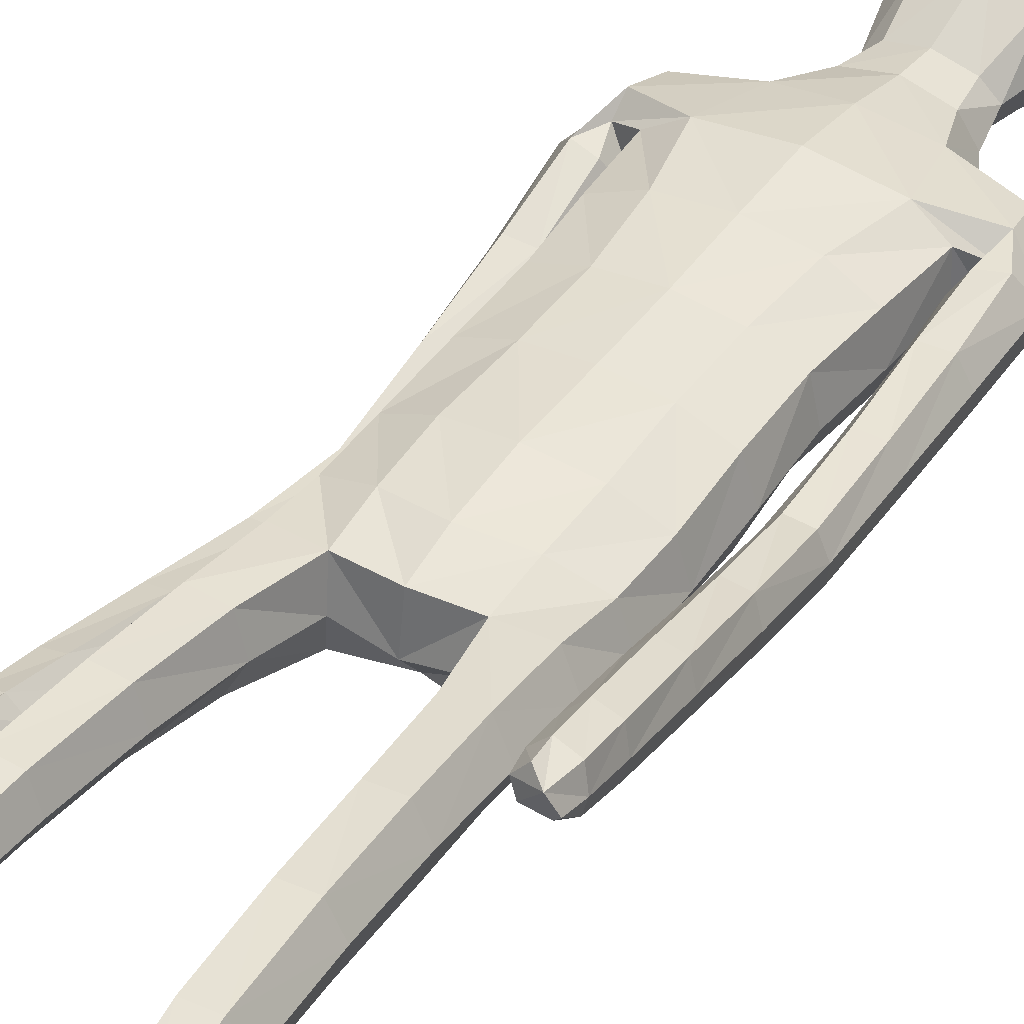
<metadata>
{"format":"obj","ext":"obj","renderer":"f3d","projection":"perspective","resolution":1024,"background":"white","views":[{"elev":41.7,"azim":31.7,"up":"+Z"}]}
</metadata>
<code>
o Group1
v -0.05863 3.127 -0.2314
v 0.2323 0.01409 -0.0498
v 0.1988 0.01629 -0.008321
v 0.1934 0.07269 -0.01516
v 0.2209 0.06989 -0.06135
v 0.275 0.01077 -0.03912
v 0.2483 0.01115 -0.009222
v 0.2699 0.07016 -0.04998
v 0.23 0.04125 0.2287
v 0.2259 0.04609 0.1998
v 0.2158 0.007794 0.187
v 0.2292 0.00884 0.2294
v 0.2793 0.03927 0.2227
v 0.2827 0.04227 0.1965
v 0.2902 0.008107 0.2197
v 0.4264 1.078 0.219
v 0.4092 1.068 0.2575
v 0.37 1.076 0.2164
v 0.4112 1.085 0.2006
v 0.428 1.133 0.206
v 0.4159 1.143 0.2483
v 0.4219 1.126 0.1778
v 0.2714 0.006591 0.1586
v 0.2818 0.07303 0.05199
v 0.2967 0.0103 0.06845
v 0.29 0.009647 0.004502
v 0.2881 0.07586 -0.002097
v 0.2871 0.05355 0.1362
v 0.2988 0.008503 0.1402
v 0.2825 0.1939 -0.00056
v 0.2597 0.193 0.04948
v 0.2058 0.1862 0.04394
v 0.2017 0.07578 0.05508
v 0.2157 0.05641 0.1305
v 0.1862 0.1852 -0.008699
v 0.2013 0.01096 0.03334
v 0.2029 0.005635 0.1094
v 0.381 1.088 0.2732
v 0.3541 1.086 0.2417
v 0.3739 1.145 0.2633
v 0.3411 1.141 0.2305
v 0.01225 3.31 -0.2122
v 0.04406 3.251 -0.2166
v 0.02968 3.348 -0.1482
v 0.09301 3.287 -0.1432
v 0.1115 1.434 0.08437
v 0.1398 1.276 0.1033
v 0.2115 1.279 0.1076
v 0.2051 1.441 0.08179
v 0.209 1.562 0.06062
v 0.1154 1.547 0.09751
v 0.1018 1.411 0.00078
v 0.1185 1.271 0.03144
v 0.113 1.424 -0.0694
v 0.1126 1.546 -0.1109
v 0.2058 1.545 -0.08887
v 0.2055 1.42 -0.06104
v 0.1481 1.256 -0.02694
v 0.3597 1.121 0.1901
v 0.2685 0.00558 0.02477
v 0.2931 0.008026 0.1851
v 0.1212 2.502 -0.1142
v 0.08169 2.621 -0.1031
v 0.02109 3.352 -0.0784
v 0.05336 3.301 -0.04799
v 0.1614 2.365 0.09653
v 0.2296 2.355 0.05495
v 0.2852 2.377 0.03382
v 0.2839 2.415 0.06573
v 0.1264 2.202 0.1018
v 0.2174 2.191 0.06465
v 0.1306 2.518 0.06668
v 0.2702 2.493 0.04427
v 0.3214 2.34 0.06084
v 0.359 2.364 0.005046
v 0.253 2.523 -0.03586
v 0.1652 2.554 -0.02536
v 0.346 2.367 -0.05072
v 0.3611 2.174 0.003687
v 0.3532 2.174 -0.04168
v 0.2661 2.342 -0.06894
v 0.2419 2.432 -0.1026
v 0.278 2.165 -0.05229
v 0.3619 1.979 -0.02734
v 0.2913 1.972 -0.03105
v 0.2508 2.167 -1.1e-05
v 0.2313 2.336 -0.0133
v 0.2678 1.974 0.01629
v 0.2999 1.778 -0.01175
v 0.2785 1.781 0.0328
v 0.2934 1.978 0.0598
v 0.2772 2.172 0.05206
v 0.3057 1.784 0.07154
v 0.2927 1.591 0.08313
v 0.3218 1.605 0.1182
v 0.3532 1.786 0.06671
v 0.343 1.981 0.05706
v 0.3685 1.607 0.1105
v 0.3421 1.421 0.1783
v 0.388 1.422 0.1676
v 0.3876 1.596 0.06859
v 0.3737 1.784 0.02312
v 0.4051 1.41 0.125
v 0.407 1.245 0.2205
v 0.421 1.233 0.1773
v 0.3995 1.401 0.09131
v 0.3824 1.587 0.03371
v 0.4152 1.225 0.1452
v 0.3432 1.22 0.1589
v 0.3277 1.395 0.1018
v 0.3301 1.233 0.2025
v 0.3111 1.407 0.1455
v 0.3623 1.246 0.2336
v 0.3118 1.579 0.03953
v 0.3691 1.784 -0.01333
v 0.367 1.979 0.01218
v 0.3328 2.174 0.05333
v 0.2718 2.327 0.0566
v 0.2803 2.373 -0.03792
v 0.2354 2.347 -0.0329
v 0.2066 2.391 -0.1114
v 0.2301 2.189 -0.02723
v 0.1908 2.195 -0.1133
v 0.2224 2.032 -0.01758
v 0.1841 2.03 -0.09739
v 0.2045 2.032 0.0681
v 0.206 1.861 0.0668
v 0.2312 1.862 -0.01673
v 0.1126 2.035 0.09828
v 0.1121 1.862 0.1021
v 0.1188 1.689 0.1037
v 0.2106 1.697 0.05897
v 0.2334 1.698 -0.02335
v 0.2384 1.559 -0.01653
v 0.1997 1.692 -0.09373
v 0.2442 1.429 0.01116
v 0.2481 1.27 0.04359
v 0.2182 1.257 -0.02207
v 0.2542 1.09 0.06967
v 0.2327 1.082 0.004301
v 0.22 1.096 0.1291
v 0.2291 0.903 0.1443
v 0.2617 0.9018 0.08603
v 0.1546 1.094 0.1256
v 0.1656 0.9003 0.1425
v 0.1312 1.087 0.06267
v 0.1423 0.8959 0.08147
v 0.1658 1.081 0.006101
v 0.1765 0.8947 0.02391
v 0.2408 0.8978 0.02169
v 0.2479 0.7204 0.02842
v 0.1857 0.7173 0.03029
v 0.2696 0.7092 0.08958
v 0.2746 0.5183 0.05191
v 0.2531 0.5285 -0.007107
v 0.2387 0.6966 0.1463
v 0.2454 0.507 0.1078
v 0.1765 0.6941 0.145
v 0.1854 0.5052 0.1062
v 0.1534 0.7044 0.08669
v 0.1634 0.515 0.0492
v 0.1935 0.527 -0.006448
v 0.2014 0.3406 -0.03629
v 0.1751 0.3297 0.0155
v 0.2567 0.3418 -0.03395
v 0.2626 0.1938 -0.04975
v 0.2112 0.1902 -0.0557
v 0.2775 0.3333 0.02038
v 0.2515 0.3226 0.07316
v 0.1961 0.3198 0.06977
v 0.1118 1.695 -0.1259
v 0.108 1.862 -0.1305
v 0.1992 1.859 -0.09694
v 0.1019 2.033 -0.1348
v 0.1061 2.208 -0.1496
v 0.1078 2.375 -0.1462
v 0.09002 2.629 0.03715
v 0.1216 2.638 -0.02544
v 0.1072 2.725 -0.01115
v 0.07458 2.719 0.02729
v 0.06427 2.731 -0.08808
v 0.07699 2.846 -0.1086
v 0.1303 2.855 -0.01567
v 0.08273 2.995 -0.1606
v 0.07113 3.148 -0.2052
v 0.1321 3.184 -0.1135
v 0.1361 3.023 -0.06316
v 0.0925 3.214 0.00487
v 0.09089 3.041 0.04596
v 0.1004 2.856 0.07347
v 0.2642 0.004464 0.08631
v 0.02768 3.04 0.0756
v 0.007039 3.208 0.03723
v -0.06738 3.311 -0.2125
v -0.06559 3.243 -0.2298
v -5e-06 1.426 0.08471
v -1.1e-05 1.529 0.1086
v -2e-05 1.41 -0.01989
v 4e-06 1.56 -0.1169
v -4.2e-05 1.458 -0.07937
v 4.3e-05 2.616 -0.1429
v 1e-06 2.515 -0.1531
v -0.03013 3.304 -0.002586
v -0.04382 3.355 -0.05985
v -0.05729 3.355 -0.1371
v 0 2.208 0.1121
v 1e-06 2.37 0.1124
v 1e-06 2.511 0.08815
v -0 1.862 0.1127
v -0 2.038 0.1092
v -7e-06 1.683 0.1195
v 0 1.864 -0.1401
v -0 1.701 -0.1327
v 0 2.035 -0.1456
v 0 2.216 -0.1593
v 1e-06 2.385 -0.1664
v 0.000434 2.633 0.0564
v -0.01966 2.84 -0.1413
v -0.001244 2.733 -0.1285
v -0.04076 2.979 -0.1911
v -0.05742 3.127 -0.2316
v 0.006887 3.045 0.113
v -0.01341 3.21 0.05753
v 0.01579 2.857 0.1181
v 0.00267 2.715 0.04798
v -0.221 0.01787 -0.06367
v -0.1895 0.01755 -0.02072
v -0.1887 0.07415 -0.01998
v -0.2139 0.07452 -0.06743
v -0.2635 0.01039 -0.05613
v -0.2383 0.009029 -0.02504
v -0.2631 0.07049 -0.05878
v -0.2339 0.0109 0.2154
v -0.2288 0.01954 0.1876
v -0.2151 -0.01607 0.1709
v -0.2306 -0.02121 0.2123
v -0.2825 0.006139 0.2064
v -0.2849 0.01209 0.1806
v -0.2908 -0.02512 0.1991
v -0.4273 1.073 -0.08689
v -0.4104 1.056 -0.05055
v -0.371 1.07 -0.09024
v -0.4119 1.083 -0.104
v -0.4268 1.13 -0.09085
v -0.4142 1.132 -0.04756
v -0.4211 1.127 -0.1198
v -0.269 -0.01776 0.1394
v -0.2794 0.06036 0.04109
v -0.2902 -0.004827 0.04909
v -0.2804 0.002863 -0.01399
v -0.2836 0.06954 -0.01189
v -0.2873 0.03034 0.1219
v -0.2956 -0.01558 0.1199
v -0.2826 0.1916 -0.001228
v -0.2598 0.1911 0.04888
v -0.206 0.1843 0.04357
v -0.2001 0.06862 0.04933
v -0.216 0.039 0.1207
v -0.1863 0.1828 -0.009121
v -0.1936 0.006976 0.0198
v -0.1984 -0.007757 0.09448
v -0.3813 1.073 -0.03204
v -0.3547 1.075 -0.06382
v -0.3721 1.13 -0.03291
v -0.3396 1.131 -0.06618
v -0.1414 3.299 -0.1855
v -0.1647 3.237 -0.1802
v -0.1413 3.336 -0.1184
v -0.1905 3.268 -0.09382
v -0.1115 1.433 0.08392
v -0.1398 1.275 0.1011
v -0.2115 1.278 0.1054
v -0.2052 1.44 0.08132
v -0.209 1.562 0.06132
v -0.1155 1.546 0.09806
v -0.1018 1.411 0.000105
v -0.1184 1.271 0.02922
v -0.113 1.424 -0.06995
v -0.1126 1.547 -0.1104
v -0.2058 1.545 -0.08833
v -0.2054 1.421 -0.06172
v -0.148 1.257 -0.02933
v -0.3591 1.118 -0.1091
v -0.2597 -0.002116 0.006835
v -0.292 -0.02116 0.1647
v -0.1212 2.502 -0.1142
v -0.08169 2.621 -0.1031
v -0.1103 3.343 -0.0555
v -0.1232 3.288 -0.01722
v -0.1614 2.365 0.09653
v -0.2296 2.354 0.05523
v -0.285 2.375 0.03301
v -0.2838 2.413 0.0655
v -0.1264 2.202 0.1018
v -0.2174 2.191 0.06465
v -0.1306 2.518 0.06668
v -0.2702 2.492 0.04474
v -0.317 2.323 0.02642
v -0.3556 2.36 -0.02182
v -0.2531 2.524 -0.03494
v -0.1652 2.554 -0.02536
v -0.3431 2.377 -0.07505
v -0.3516 2.176 -0.07481
v -0.3441 2.189 -0.1183
v -0.2626 2.36 -0.0984
v -0.2419 2.433 -0.102
v -0.2687 2.186 -0.1308
v -0.3464 1.997 -0.158
v -0.2756 1.994 -0.1633
v -0.2412 2.174 -0.07995
v -0.2274 2.341 -0.04455
v -0.2519 1.984 -0.117
v -0.2779 1.802 -0.1977
v -0.2563 1.793 -0.1542
v -0.2773 1.975 -0.07413
v -0.2674 2.164 -0.02863
v -0.2833 1.785 -0.116
v -0.2743 1.596 -0.1403
v -0.3028 1.605 -0.1032
v -0.3308 1.787 -0.1203
v -0.327 1.977 -0.0762
v -0.3494 1.61 -0.1101
v -0.33 1.415 -0.07311
v -0.3758 1.419 -0.08313
v -0.3691 1.606 -0.1531
v -0.3515 1.796 -0.1629
v -0.3936 1.415 -0.1269
v -0.4015 1.237 -0.05881
v -0.4161 1.233 -0.1032
v -0.3884 1.411 -0.1616
v -0.3644 1.603 -0.189
v -0.4107 1.23 -0.1362
v -0.3389 1.219 -0.1243
v -0.3168 1.401 -0.1529
v -0.3251 1.225 -0.07928
v -0.2996 1.405 -0.108
v -0.3567 1.235 -0.04618
v -0.2941 1.592 -0.1851
v -0.3472 1.806 -0.198
v -0.3512 1.987 -0.1199
v -0.323 2.164 -0.02691
v -0.2672 2.313 0.01942
v -0.2801 2.373 -0.039
v -0.2355 2.346 -0.03266
v -0.2066 2.391 -0.1114
v -0.2301 2.189 -0.02724
v -0.1908 2.195 -0.1133
v -0.2224 2.032 -0.01758
v -0.1841 2.03 -0.09739
v -0.2045 2.032 0.0681
v -0.206 1.861 0.06693
v -0.2312 1.862 -0.01663
v -0.1126 2.035 0.09828
v -0.1121 1.862 0.1021
v -0.1188 1.689 0.1041
v -0.2106 1.697 0.05947
v -0.2334 1.698 -0.02285
v -0.2385 1.559 -0.01586
v -0.1997 1.693 -0.09328
v -0.2442 1.429 0.01055
v -0.248 1.27 0.04128
v -0.2181 1.257 -0.02449
v -0.2541 1.089 0.06545
v -0.2325 1.082 1.4e-05
v -0.2199 1.094 0.125
v -0.2289 0.9015 0.138
v -0.2615 0.9008 0.07976
v -0.1545 1.092 0.1215
v -0.1654 0.8988 0.1362
v -0.131 1.086 0.05849
v -0.1421 0.895 0.07525
v -0.1656 1.081 0.001841
v -0.1763 0.8944 0.01767
v -0.2406 0.8975 0.01542
v -0.2477 0.7184 0.02014
v -0.1855 0.7154 0.02199
v -0.2693 0.7081 0.08147
v -0.2744 0.5167 0.04653
v -0.2529 0.526 -0.01264
v -0.2384 0.6963 0.1383
v -0.2451 0.5062 0.1026
v -0.1762 0.6937 0.137
v -0.1852 0.5043 0.1009
v -0.1531 0.7032 0.07855
v -0.1633 0.5133 0.04377
v -0.1933 0.5245 -0.01202
v -0.2013 0.3377 -0.03919
v -0.175 0.3276 0.01272
v -0.2566 0.339 -0.03682
v -0.2626 0.1909 -0.05034
v -0.2113 0.1874 -0.05616
v -0.2775 0.3312 0.01765
v -0.2514 0.3213 0.07055
v -0.196 0.3184 0.06715
v -0.1118 1.695 -0.1256
v -0.108 1.862 -0.1305
v -0.1992 1.859 -0.09688
v -0.1019 2.033 -0.1348
v -0.1061 2.208 -0.1496
v -0.1078 2.375 -0.1462
v -0.08979 2.629 0.03727
v -0.1212 2.638 -0.0251
v -0.104 2.723 -0.006039
v -0.07013 2.718 0.03047
v -0.06441 2.73 -0.08579
v -0.103 2.835 -0.08073
v -0.1275 2.84 0.02233
v -0.1477 2.979 -0.1205
v -0.1724 3.132 -0.1627
v -0.2032 3.161 -0.05512
v -0.1684 3.002 -0.01009
v -0.1303 3.198 0.04369
v -0.09218 3.028 0.07759
v -0.07497 2.846 0.09865
v -0.2582 -0.01047 0.06795
v -0.02378 3.036 0.08434
v -0.03896 3.205 0.04525
v 0.005147 3.029 0.0987
f 2 3 5
f 2 6 3
f 2 5 6
f 9 10 11
f 9 13 14
f 9 12 15
f 16 17 19
f 16 20 17
f 16 19 22
f 12 11 23
f 24 25 27
f 24 28 29
f 24 27 30
f 24 31 32
f 24 33 28
f 33 32 4
f 33 4 3
f 33 36 34
f 38 39 17
f 38 40 41
f 38 17 40
f 42 43 194
f 42 44 43
f 46 47 48
f 46 49 50
f 46 52 47
f 46 51 196
f 46 196 198
f 54 55 57
f 54 200 199
f 54 52 200
f 54 58 53
f 19 18 22
f 7 60 3
f 7 6 60
f 61 14 13
f 61 29 14
f 61 15 23
f 62 202 201
f 39 41 18
f 64 204 65
f 64 44 204
f 64 65 45
f 66 67 68
f 66 70 67
f 66 207 206
f 66 72 208
f 66 69 72
f 73 69 75
f 73 76 72
f 73 75 76
f 78 75 79
f 78 81 76
f 78 80 83
f 83 80 85
f 83 86 81
f 83 85 88
f 88 85 90
f 88 91 86
f 88 90 93
f 93 90 95
f 93 96 91
f 93 95 98
f 98 95 100
f 98 101 102
f 98 100 103
f 103 100 105
f 103 106 107
f 103 105 106
f 108 105 20
f 108 109 106
f 108 22 59
f 109 111 112
f 109 59 111
f 111 113 112
f 111 41 40
f 113 104 99
f 113 40 21
f 112 94 114
f 112 99 94
f 114 107 110
f 114 89 115
f 114 94 89
f 115 102 101
f 115 84 102
f 115 89 84
f 116 97 102
f 116 79 117
f 116 84 80
f 117 92 97
f 117 74 92
f 117 79 75
f 118 87 92
f 118 68 119
f 118 74 69
f 119 82 87
f 119 120 82
f 119 68 67
f 120 122 121
f 120 67 122
f 122 124 123
f 122 71 126
f 126 127 128
f 126 129 127
f 126 71 129
f 129 210 130
f 129 70 210
f 209 211 130
f 211 197 131
f 131 132 130
f 131 51 132
f 132 133 127
f 132 50 133
f 134 56 133
f 134 136 56
f 134 50 49
f 136 137 57
f 136 49 48
f 137 139 138
f 137 48 139
f 141 142 139
f 141 144 142
f 141 48 47
f 144 146 145
f 144 47 53
f 146 148 149
f 146 53 148
f 148 140 150
f 148 58 140
f 150 151 152
f 150 143 153
f 150 140 143
f 153 154 155
f 153 156 154
f 153 143 156
f 156 158 157
f 156 142 145
f 158 160 161
f 158 145 147
f 160 152 161
f 160 147 149
f 162 163 164
f 162 155 165
f 162 152 155
f 165 166 167
f 165 168 166
f 165 155 168
f 168 169 30
f 168 154 169
f 169 170 32
f 169 157 170
f 170 164 35
f 170 159 161
f 166 8 167
f 166 30 8
f 167 35 164
f 167 5 35
f 138 58 54
f 135 171 172
f 135 56 171
f 135 173 128
f 171 213 212
f 171 55 213
f 212 214 172
f 214 215 174
f 215 216 175
f 175 123 125
f 175 176 121
f 174 125 173
f 173 125 128
f 104 21 20
f 72 177 217
f 72 77 178
f 178 179 177
f 178 63 179
f 178 77 62
f 181 182 179
f 181 219 218
f 181 63 201
f 218 220 182
f 220 1 184
f 1 195 185
f 185 186 184
f 185 43 45
f 186 188 189
f 186 45 188
f 188 193 192
f 188 65 193
f 222 418 192
f 224 225 180
f 225 217 177
f 190 183 187
f 190 180 179
f 187 183 184
f 205 44 194
f 216 202 62
f 62 82 176
f 62 77 82
f 60 191 37
f 60 26 191
f 191 23 11
f 191 25 23
f 37 11 10
f 34 10 14
f 26 6 8
f 193 223 222
f 418 224 190
f 226 229 228
f 226 227 230
f 226 230 229
f 233 236 235
f 233 234 238
f 233 237 239
f 240 243 241
f 240 241 244
f 240 244 246
f 236 239 247
f 248 251 249
f 248 249 253
f 248 255 251
f 248 257 256
f 248 252 257
f 257 228 259
f 257 260 227
f 257 258 260
f 262 241 263
f 262 263 265
f 262 264 241
f 266 194 267
f 266 267 268
f 270 273 272
f 270 275 274
f 270 271 276
f 270 196 275
f 270 276 198
f 278 281 279
f 278 279 199
f 278 200 276
f 278 276 277
f 243 246 242
f 231 227 284
f 231 284 230
f 285 239 237
f 285 238 253
f 285 253 247
f 286 287 201
f 263 242 265
f 288 289 204
f 288 204 268
f 288 268 269
f 290 293 292
f 290 291 294
f 290 294 206
f 290 207 208
f 290 296 293
f 297 299 298
f 297 296 300
f 297 300 299
f 302 304 303
f 302 300 305
f 302 305 307
f 307 309 304
f 307 305 310
f 307 310 312
f 312 314 309
f 312 310 315
f 312 315 317
f 317 319 314
f 317 315 320
f 317 320 322
f 322 324 319
f 322 320 326
f 322 325 327
f 327 329 324
f 327 325 331
f 327 330 329
f 332 246 244
f 332 330 333
f 332 333 283
f 333 334 336
f 333 335 283
f 335 336 337
f 335 337 264
f 337 323 328
f 337 328 245
f 336 334 338
f 336 318 323
f 338 334 331
f 338 331 339
f 338 313 318
f 339 331 325
f 339 326 308
f 339 308 313
f 340 326 321
f 340 321 341
f 340 303 304
f 341 321 316
f 341 316 298
f 341 298 299
f 342 316 311
f 342 311 292
f 342 292 298
f 343 311 306
f 343 306 344
f 343 344 291
f 344 345 346
f 344 346 295
f 346 347 348
f 346 348 350
f 350 348 351
f 350 351 353
f 350 353 295
f 353 354 210
f 353 210 294
f 209 354 211
f 211 355 197
f 355 354 356
f 355 356 275
f 356 351 357
f 356 357 274
f 358 357 280
f 358 280 360
f 358 360 273
f 360 281 361
f 360 361 272
f 361 362 363
f 361 363 272
f 365 363 367
f 365 366 368
f 365 368 271
f 368 369 370
f 368 370 277
f 370 371 373
f 370 372 277
f 372 373 374
f 372 364 282
f 374 373 376
f 374 375 377
f 374 367 364
f 377 375 379
f 377 378 380
f 377 380 367
f 380 381 382
f 380 382 369
f 382 383 385
f 382 384 371
f 384 385 376
f 384 376 373
f 386 385 388
f 386 387 389
f 386 379 376
f 389 387 390
f 389 390 392
f 389 392 379
f 392 254 393
f 392 393 378
f 393 255 256
f 393 394 381
f 394 256 259
f 394 388 385
f 390 391 232
f 390 232 254
f 391 387 388
f 391 259 229
f 362 281 278
f 359 397 396
f 359 395 280
f 359 357 352
f 395 396 212
f 395 213 279
f 212 396 214
f 214 398 215
f 215 399 216
f 399 398 349
f 399 347 345
f 398 396 397
f 397 352 349
f 328 329 244
f 296 208 217
f 296 401 402
f 402 401 404
f 402 403 287
f 402 287 286
f 405 403 407
f 405 406 219
f 405 219 201
f 218 406 220
f 220 408 221
f 221 409 195
f 409 408 410
f 409 410 269
f 410 411 413
f 410 412 269
f 412 413 416
f 412 417 289
f 222 416 418
f 224 414 404
f 225 404 401
f 414 413 411
f 414 407 403
f 411 408 407
f 205 194 268
f 216 400 286
f 286 400 306
f 286 306 301
f 284 260 261
f 284 415 250
f 415 261 235
f 415 247 249
f 261 258 234
f 258 252 238
f 250 251 232
f 417 416 222
f 224 418 414
f 3 4 5
f 6 7 3
f 5 8 6
f 12 9 11
f 10 9 14
f 13 9 15
f 17 18 19
f 20 21 17
f 20 16 22
f 15 12 23
f 25 26 27
f 25 24 29
f 31 24 30
f 33 24 32
f 33 34 28
f 32 35 4
f 36 33 3
f 36 37 34
f 39 18 17
f 39 38 41
f 17 21 40
f 43 195 194
f 44 45 43
f 49 46 48
f 51 46 50
f 52 53 47
f 51 197 196
f 52 46 198
f 55 56 57
f 55 54 199
f 52 198 200
f 52 54 53
f 18 59 22
f 60 36 3
f 6 26 60
f 15 61 13
f 29 28 14
f 29 61 23
f 63 62 201
f 41 59 18
f 204 203 65
f 44 205 204
f 44 64 45
f 69 66 68
f 70 71 67
f 70 66 206
f 207 66 208
f 69 73 72
f 69 74 75
f 76 77 72
f 75 78 76
f 80 78 79
f 81 82 76
f 81 78 83
f 80 84 85
f 86 87 81
f 86 83 88
f 85 89 90
f 91 92 86
f 91 88 93
f 90 94 95
f 96 97 91
f 96 93 98
f 95 99 100
f 96 98 102
f 101 98 103
f 100 104 105
f 101 103 107
f 105 108 106
f 22 108 20
f 109 110 106
f 109 108 59
f 110 109 112
f 59 41 111
f 113 99 112
f 113 111 40
f 104 100 99
f 104 113 21
f 110 112 114
f 99 95 94
f 107 106 110
f 107 114 115
f 94 90 89
f 107 115 101
f 84 116 102
f 89 85 84
f 97 96 102
f 97 116 117
f 79 116 80
f 92 91 97
f 74 118 92
f 74 117 75
f 87 86 92
f 87 118 119
f 68 118 69
f 82 81 87
f 120 121 82
f 120 119 67
f 122 123 121
f 67 71 122
f 124 125 123
f 124 122 126
f 124 126 128
f 129 130 127
f 71 70 129
f 210 209 130
f 70 206 210
f 211 131 130
f 197 51 131
f 132 127 130
f 51 50 132
f 133 128 127
f 50 134 133
f 56 135 133
f 136 57 56
f 136 134 49
f 137 138 57
f 137 136 48
f 139 140 138
f 48 141 139
f 142 143 139
f 144 145 142
f 144 141 47
f 146 147 145
f 146 144 53
f 147 146 149
f 53 58 148
f 149 148 150
f 58 138 140
f 149 150 152
f 151 150 153
f 140 139 143
f 151 153 155
f 156 157 154
f 143 142 156
f 158 159 157
f 158 156 145
f 159 158 161
f 160 158 147
f 152 162 161
f 152 160 149
f 161 162 164
f 163 162 165
f 152 151 155
f 163 165 167
f 168 30 166
f 155 154 168
f 169 31 30
f 154 157 169
f 31 169 32
f 157 159 170
f 32 170 35
f 164 170 161
f 8 5 167
f 30 27 8
f 163 167 164
f 5 4 35
f 57 138 54
f 173 135 172
f 56 55 171
f 133 135 128
f 172 171 212
f 55 199 213
f 214 174 172
f 215 175 174
f 216 176 175
f 174 175 125
f 123 175 121
f 172 174 173
f 125 124 128
f 105 104 20
f 208 72 217
f 177 72 178
f 179 180 177
f 63 181 179
f 63 178 62
f 182 183 179
f 182 181 218
f 219 181 201
f 220 184 182
f 1 185 184
f 195 43 185
f 186 187 184
f 186 185 45
f 187 186 189
f 45 65 188
f 189 188 192
f 65 203 223
f 193 65 223
f 190 224 180
f 180 225 177
f 189 190 187
f 183 190 179
f 183 182 184
f 44 42 194
f 176 216 62
f 82 121 176
f 77 76 82
f 36 60 37
f 26 25 191
f 37 191 11
f 25 29 23
f 34 37 10
f 28 34 14
f 27 26 8
f 192 193 222
f 192 418 190
f 189 192 190
f 227 226 228
f 227 231 230
f 230 232 229
f 234 233 235
f 237 233 238
f 236 233 239
f 243 242 241
f 241 245 244
f 243 240 246
f 235 236 247
f 251 250 249
f 252 248 253
f 255 254 251
f 255 248 256
f 252 258 257
f 256 257 259
f 228 257 227
f 258 261 260
f 241 242 263
f 264 262 265
f 264 245 241
f 194 195 267
f 267 269 268
f 271 270 272
f 273 270 274
f 271 277 276
f 196 197 275
f 196 270 198
f 281 280 279
f 200 278 199
f 200 198 276
f 282 278 277
f 246 283 242
f 227 260 284
f 284 250 230
f 238 285 237
f 238 252 253
f 239 285 247
f 202 286 201
f 242 283 265
f 289 203 204
f 204 205 268
f 289 288 269
f 291 290 292
f 291 295 294
f 207 290 206
f 296 290 208
f 296 297 293
f 293 297 298
f 296 301 300
f 300 302 299
f 299 302 303
f 300 306 305
f 304 302 307
f 309 308 304
f 305 311 310
f 309 307 312
f 314 313 309
f 310 316 315
f 314 312 317
f 319 318 314
f 315 321 320
f 319 317 322
f 324 323 319
f 325 322 326
f 324 322 327
f 329 328 324
f 330 327 331
f 330 332 329
f 329 332 244
f 330 334 333
f 246 332 283
f 335 333 336
f 335 265 283
f 336 323 337
f 265 335 264
f 323 324 328
f 264 337 245
f 318 336 338
f 318 319 323
f 334 330 331
f 313 338 339
f 313 314 318
f 326 339 325
f 326 340 308
f 308 309 313
f 326 320 321
f 303 340 341
f 308 340 304
f 321 315 316
f 316 342 298
f 303 341 299
f 316 310 311
f 311 343 292
f 292 293 298
f 311 305 306
f 306 345 344
f 292 343 291
f 345 347 346
f 291 344 295
f 347 349 348
f 295 346 350
f 348 352 351
f 351 354 353
f 353 294 295
f 354 209 210
f 210 206 294
f 354 355 211
f 355 275 197
f 354 351 356
f 356 274 275
f 351 352 357
f 357 358 274
f 357 359 280
f 280 281 360
f 274 358 273
f 281 362 361
f 273 360 272
f 362 364 363
f 363 365 272
f 366 365 367
f 366 369 368
f 272 365 271
f 369 371 370
f 271 368 277
f 372 370 373
f 372 282 277
f 364 372 374
f 364 362 282
f 375 374 376
f 367 374 377
f 367 363 364
f 378 377 379
f 378 381 380
f 380 366 367
f 381 383 382
f 366 380 369
f 384 382 385
f 369 382 371
f 385 386 376
f 371 384 373
f 387 386 388
f 379 386 389
f 379 375 376
f 387 391 390
f 390 254 392
f 392 378 379
f 254 255 393
f 393 381 378
f 394 393 256
f 394 383 381
f 388 394 259
f 383 394 385
f 391 229 232
f 232 251 254
f 259 391 388
f 259 228 229
f 282 362 278
f 395 359 396
f 395 279 280
f 397 359 352
f 213 395 212
f 213 199 279
f 396 398 214
f 398 399 215
f 399 400 216
f 347 399 349
f 400 399 345
f 349 398 397
f 352 348 349
f 245 328 244
f 401 296 217
f 301 296 402
f 403 402 404
f 403 405 287
f 301 402 286
f 406 405 407
f 406 218 219
f 287 405 201
f 406 408 220
f 408 409 221
f 409 267 195
f 408 411 410
f 267 409 269
f 412 410 413
f 412 289 269
f 417 412 416
f 417 223 289
f 223 203 289
f 225 224 404
f 217 225 401
f 407 414 411
f 404 414 403
f 408 406 407
f 194 266 268
f 202 216 286
f 400 345 306
f 306 300 301
f 415 284 261
f 415 249 250
f 247 415 235
f 247 253 249
f 235 261 234
f 234 258 238
f 230 250 232
f 223 417 222
f 418 416 414
f 416 413 414

</code>
